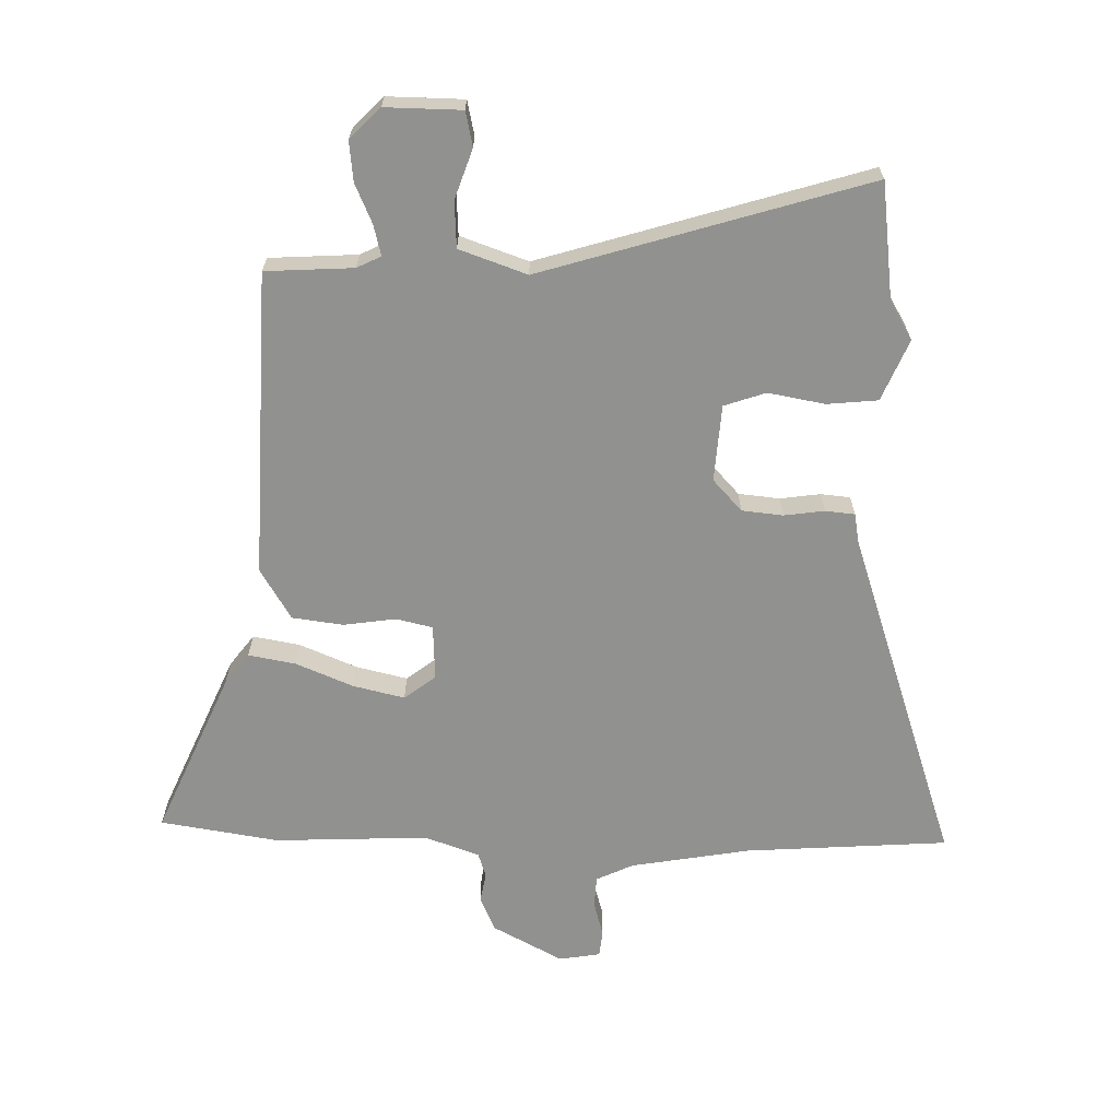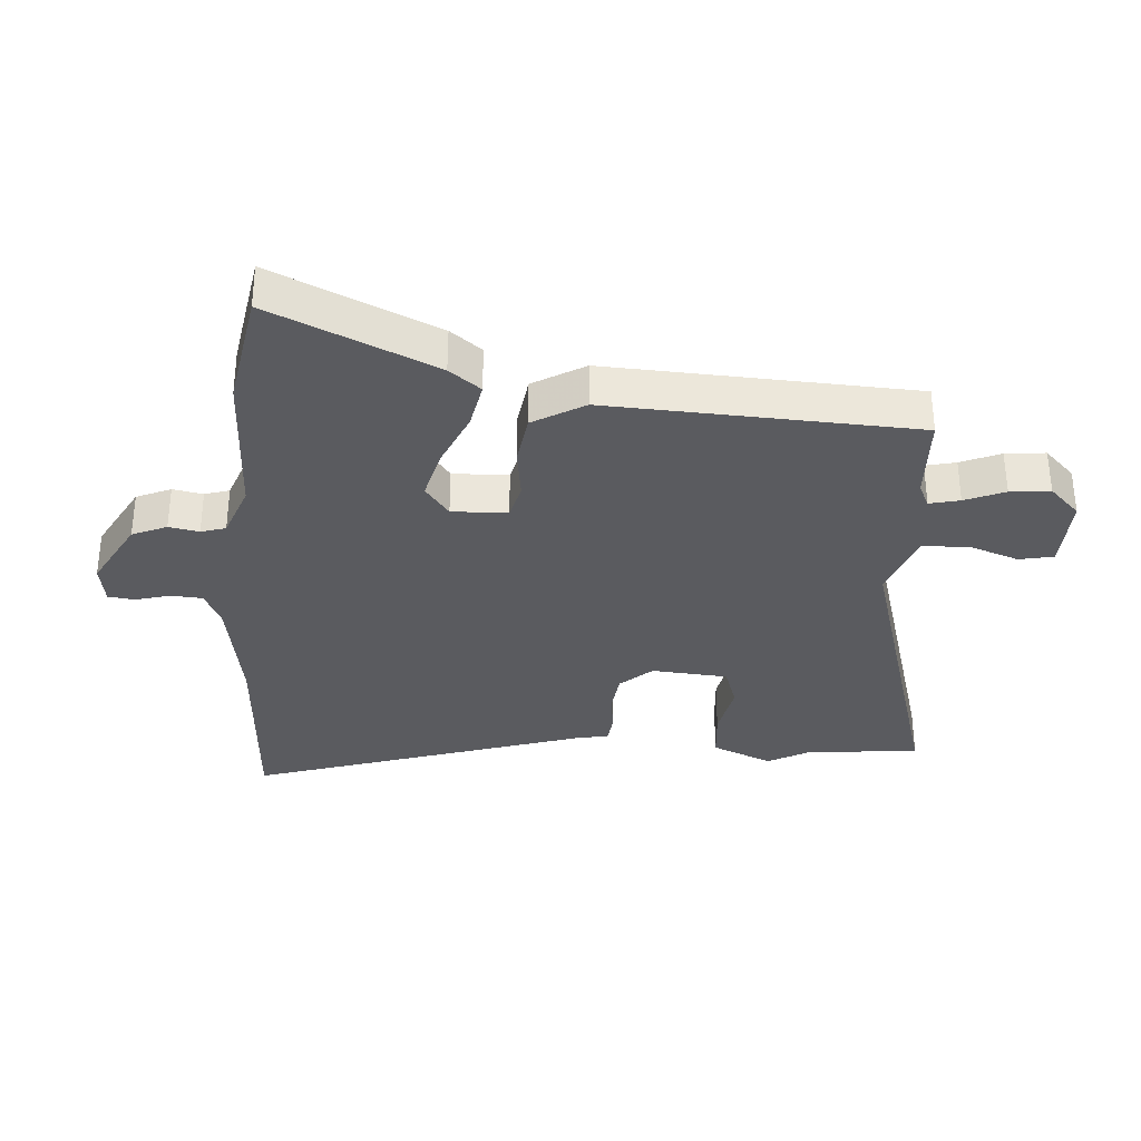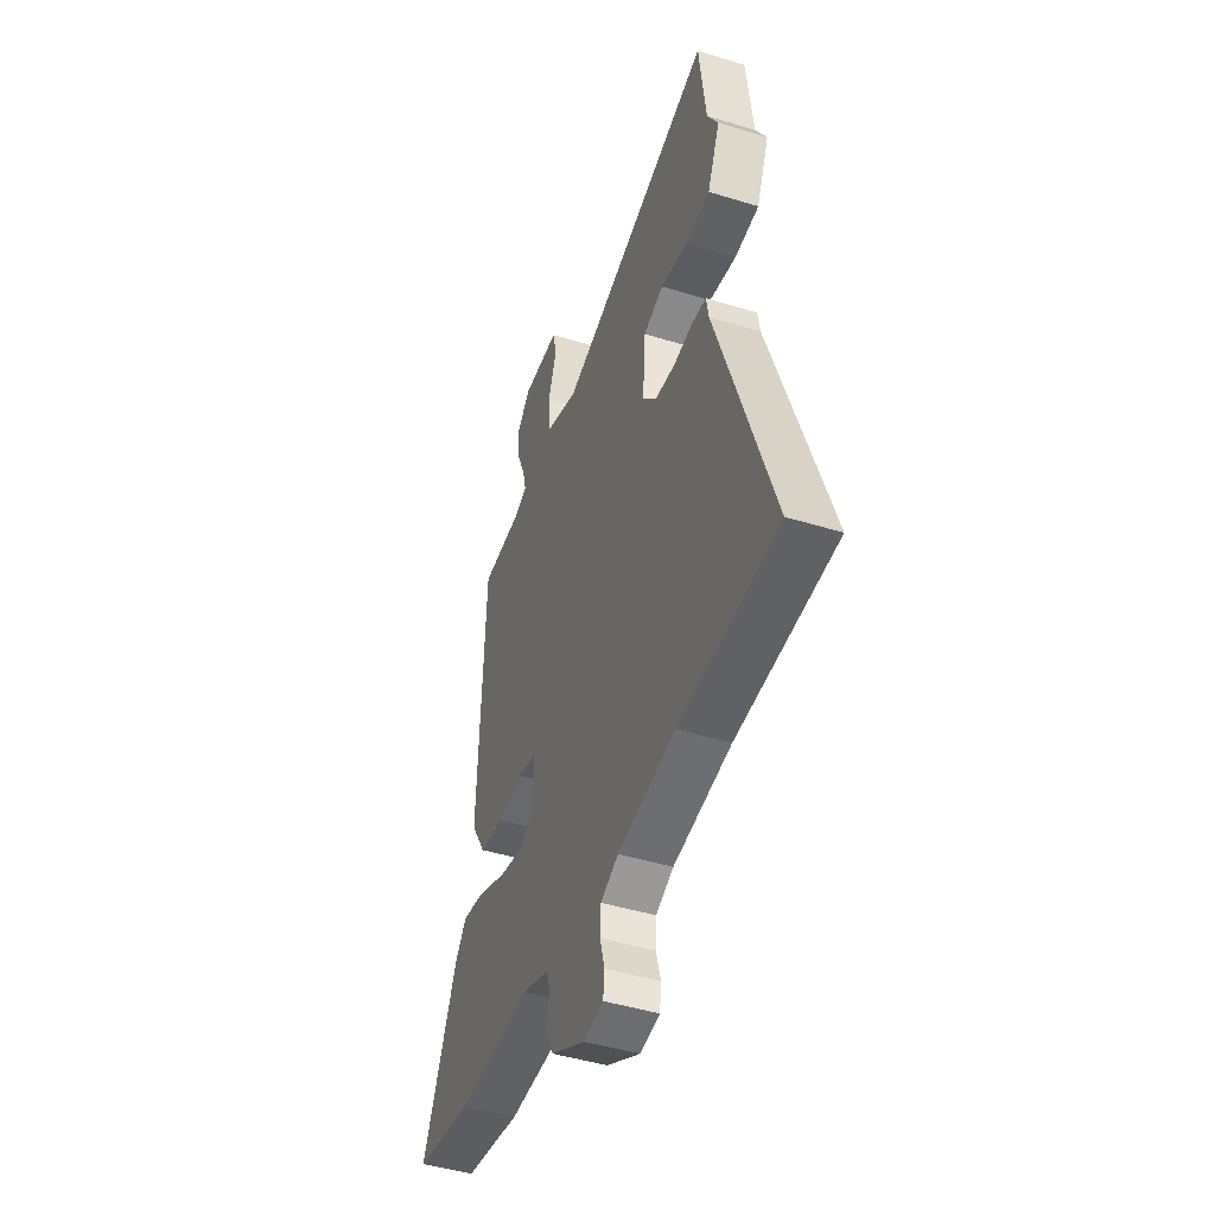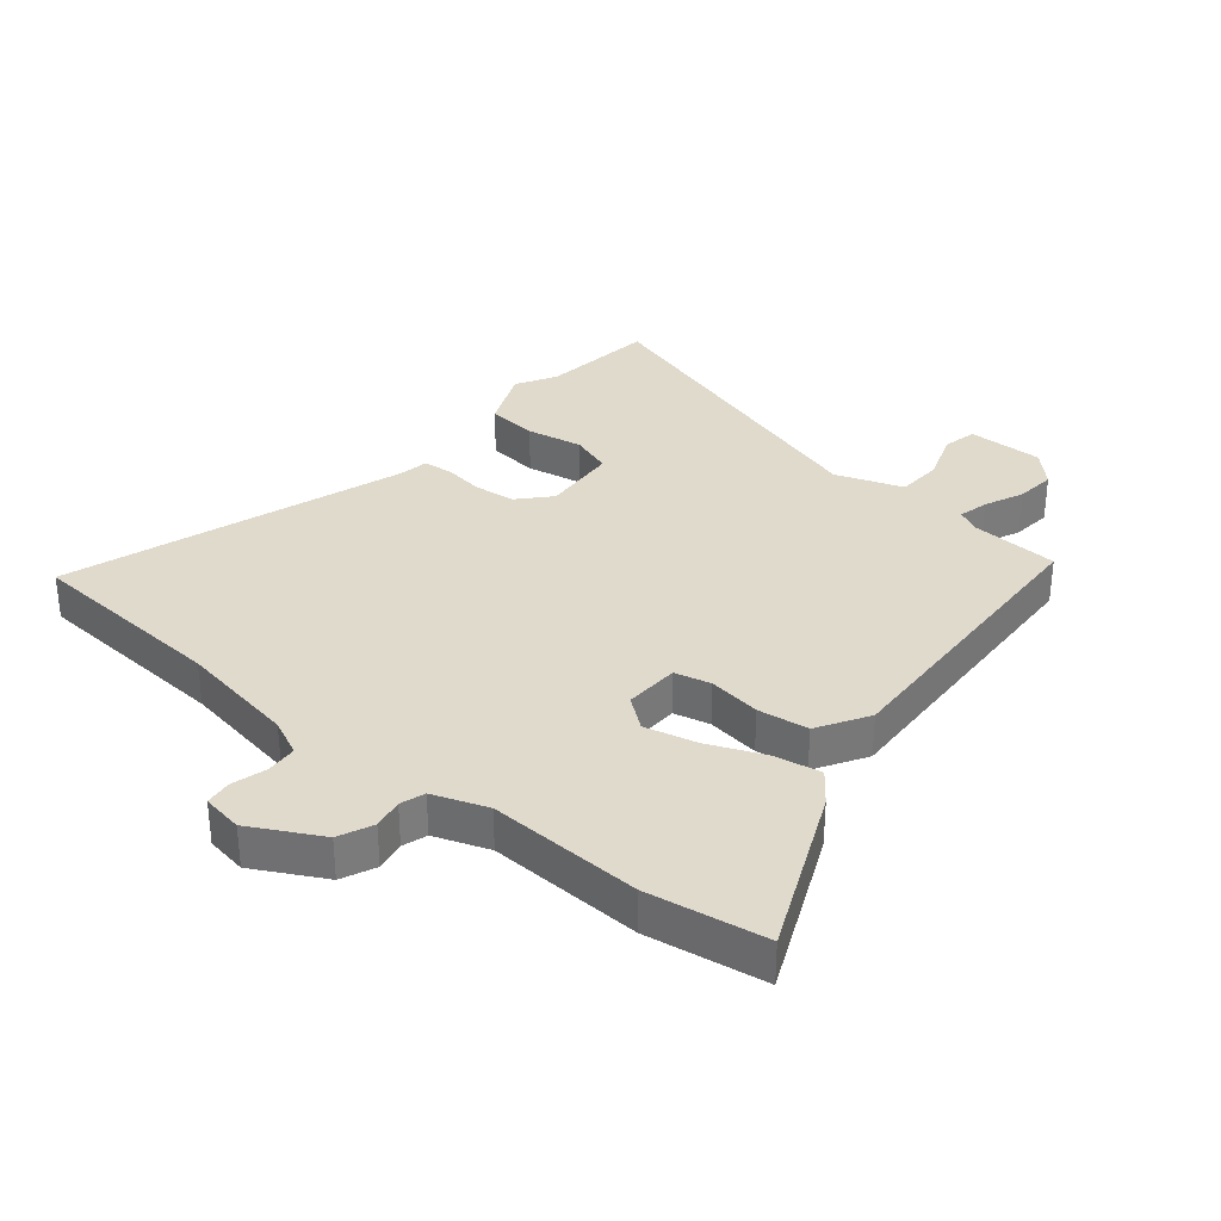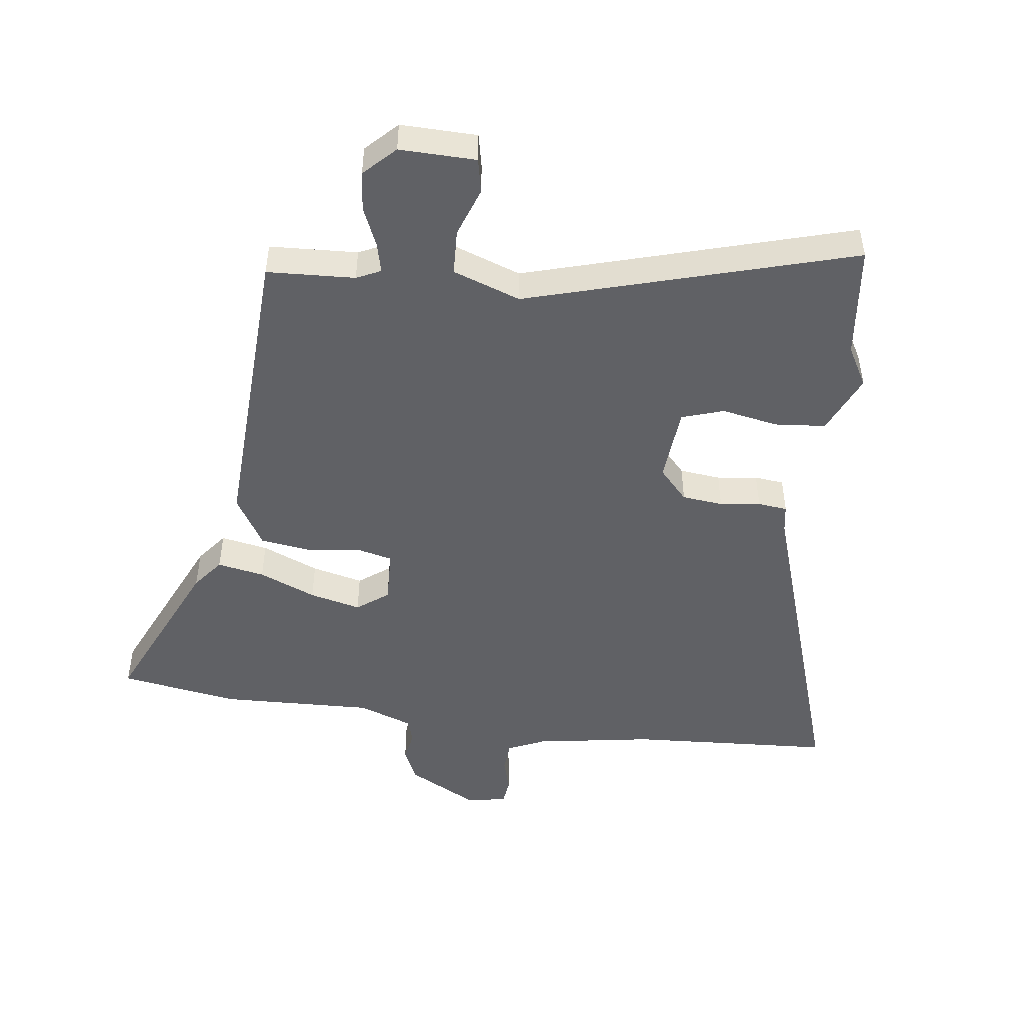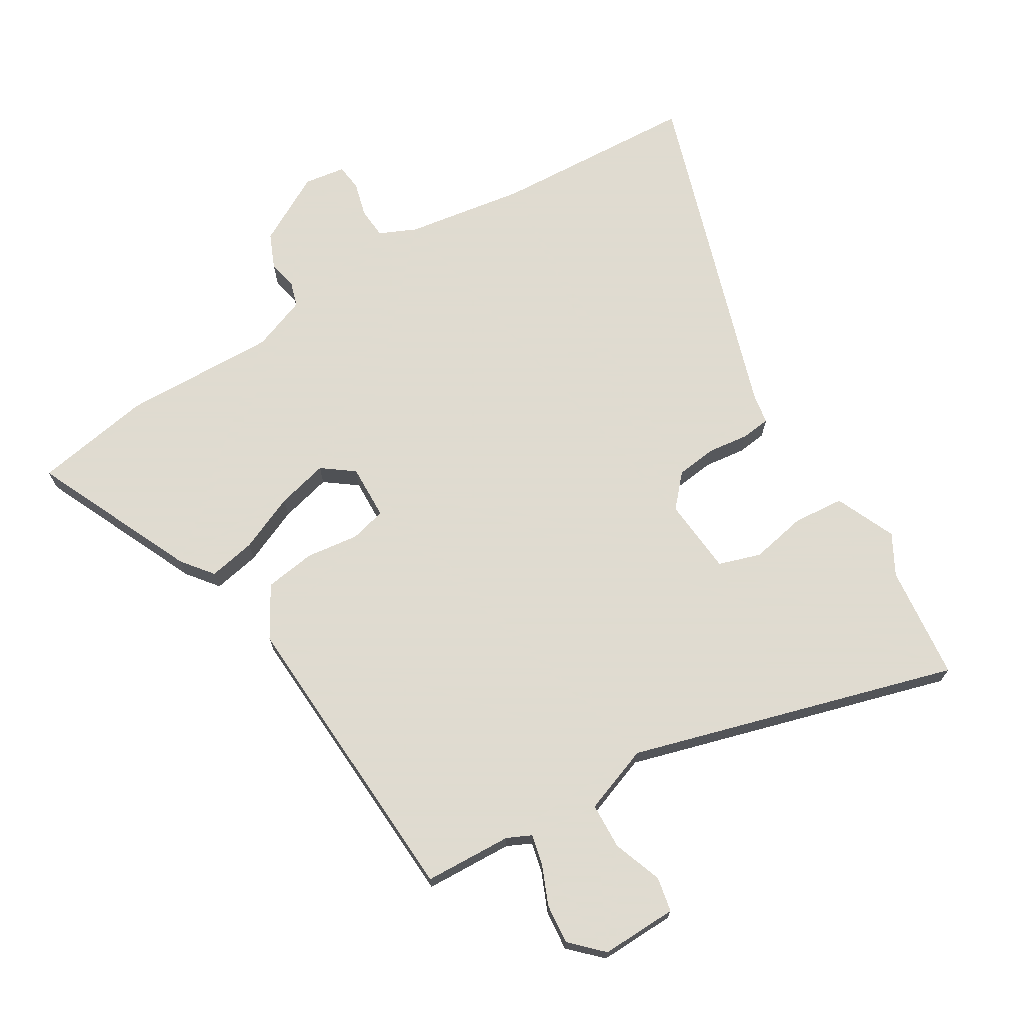
<metadata>
{"format":"obj","ext":"obj","renderer":"f3d","projection":"perspective","resolution":1024,"background":"white","views":[{"elev":-66.0,"azim":-1.1,"up":"+Y"},{"elev":-33.2,"azim":-94.7,"up":"+Y"},{"elev":-45.0,"azim":70.3,"up":"+Z"},{"elev":33.1,"azim":-140.5,"up":"+Y"},{"elev":-48.0,"azim":-7.8,"up":"+Y"},{"elev":70.2,"azim":-31.9,"up":"+Y"}]}
</metadata>
<code>
v 0.481 0.07 0.654
v 0.504 0.07 0.467
v 0.541 0.07 0.402
v 0.499 0.07 0.303
v 0.416 0.07 0.295
v 0.324 0.07 0.312
v 0.256 0.07 0.289
v 0.247 0.07 0.164
v 0.294 0.07 0.113
v 0.361 0.07 0.106
v 0.427 0.07 0.115
v 0.475 0.07 0.11
v 0.483 0.07 0.063
v 0.668 0.07 -0.489
v 0.336 0.07 -0.511
v 0.142 0.07 -0.544
v 0.082 0.07 -0.572
v 0.079 0.07 -0.623
v 0.095 0.07 -0.68
v 0.09 0.07 -0.723
v 0.023 0.07 -0.734
v -0.091 0.07 -0.673
v -0.116 0.07 -0.617
v -0.107 0.07 -0.568
v -0.12 0.07 -0.528
v -0.209 0.07 -0.496
v -0.46 0.07 -0.506
v -0.653 0.07 -0.475
v -0.536 0.07 -0.209
v -0.497 0.07 -0.158
v -0.42 0.07 -0.172
v -0.327 0.07 -0.211
v -0.243 0.07 -0.231
v -0.192 0.07 -0.192
v -0.196 0.07 -0.102
v -0.255 0.07 -0.088
v -0.341 0.07 -0.1
v -0.424 0.07 -0.089
v -0.474 0.07 -0.006
v -0.454 0.07 0.493
v -0.311 0.07 0.501
v -0.272 0.07 0.52
v -0.284 0.07 0.569
v -0.312 0.07 0.633
v -0.319 0.07 0.698
v -0.27 0.07 0.748
v -0.146 0.07 0.746
v -0.134 0.07 0.69
v -0.162 0.07 0.609
v -0.158 0.07 0.534
v -0.048 0.07 0.495
v 0.481 0 0.654
v 0.504 0 0.467
v 0.541 0 0.402
v 0.499 0 0.303
v 0.416 0 0.295
v 0.324 0 0.312
v 0.256 0 0.289
v 0.247 0 0.164
v 0.294 0 0.113
v 0.361 0 0.106
v 0.427 0 0.115
v 0.475 0 0.11
v 0.483 0 0.063
v 0.668 0 -0.489
v 0.336 0 -0.511
v 0.142 0 -0.544
v 0.082 0 -0.572
v 0.079 0 -0.623
v 0.095 0 -0.68
v 0.09 0 -0.723
v 0.023 0 -0.734
v -0.091 0 -0.673
v -0.116 0 -0.617
v -0.107 0 -0.568
v -0.12 0 -0.528
v -0.209 0 -0.496
v -0.46 0 -0.506
v -0.653 0 -0.475
v -0.536 0 -0.209
v -0.497 0 -0.158
v -0.42 0 -0.172
v -0.327 0 -0.211
v -0.243 0 -0.231
v -0.192 0 -0.192
v -0.196 0 -0.102
v -0.255 0 -0.088
v -0.341 0 -0.1
v -0.424 0 -0.089
v -0.474 0 -0.006
v -0.454 0 0.493
v -0.311 0 0.501
v -0.272 0 0.52
v -0.284 0 0.569
v -0.312 0 0.633
v -0.319 0 0.698
v -0.27 0 0.748
v -0.146 0 0.746
v -0.134 0 0.69
v -0.162 0 0.609
v -0.158 0 0.534
v -0.048 0 0.495
f 46 47 48 49
f 46 49 50
f 43 44 45 46
f 42 43 46 50
f 41 42 50 51
f 39 40 41 51
f 36 37 38 39
f 35 36 39 51
f 29 30 31 32
f 29 32 33
f 26 27 28 29
f 25 26 29 33
f 21 22 23 24
f 21 24 25
f 18 19 20 21
f 17 18 21 25
f 16 17 25 33
f 13 14 15
f 10 11 12 13
f 9 10 13 15
f 8 9 15 16
f 3 4 5 6
f 2 3 6 7
f 1 2 7
f 34 35 51 1
f 16 33 34
f 7 8 16 34
f 1 7 34
f 100 99 98 97
f 101 100 97
f 97 96 95 94
f 101 97 94 93
f 102 101 93 92
f 102 92 91 90
f 90 89 88 87
f 102 90 87 86
f 83 82 81 80
f 84 83 80
f 80 79 78 77
f 84 80 77 76
f 75 74 73 72
f 76 75 72
f 72 71 70 69
f 76 72 69 68
f 84 76 68 67
f 66 65 64
f 64 63 62 61
f 66 64 61 60
f 67 66 60 59
f 57 56 55 54
f 58 57 54 53
f 58 53 52
f 52 102 86 85
f 85 84 67
f 85 67 59 58
f 85 58 52
f 1 52 53 2
f 2 53 54 3
f 3 54 55 4
f 4 55 56 5
f 5 56 57 6
f 6 57 58 7
f 7 58 59 8
f 8 59 60 9
f 9 60 61 10
f 10 61 62 11
f 11 62 63 12
f 12 63 64 13
f 13 64 65 14
f 14 65 66 15
f 15 66 67 16
f 16 67 68 17
f 17 68 69 18
f 18 69 70 19
f 19 70 71 20
f 20 71 72 21
f 21 72 73 22
f 22 73 74 23
f 23 74 75 24
f 24 75 76 25
f 25 76 77 26
f 26 77 78 27
f 27 78 79 28
f 28 79 80 29
f 29 80 81 30
f 30 81 82 31
f 31 82 83 32
f 32 83 84 33
f 33 84 85 34
f 34 85 86 35
f 35 86 87 36
f 36 87 88 37
f 37 88 89 38
f 38 89 90 39
f 39 90 91 40
f 40 91 92 41
f 41 92 93 42
f 42 93 94 43
f 43 94 95 44
f 44 95 96 45
f 45 96 97 46
f 46 97 98 47
f 47 98 99 48
f 48 99 100 49
f 49 100 101 50
f 50 101 102 51
f 51 102 52 1

</code>
